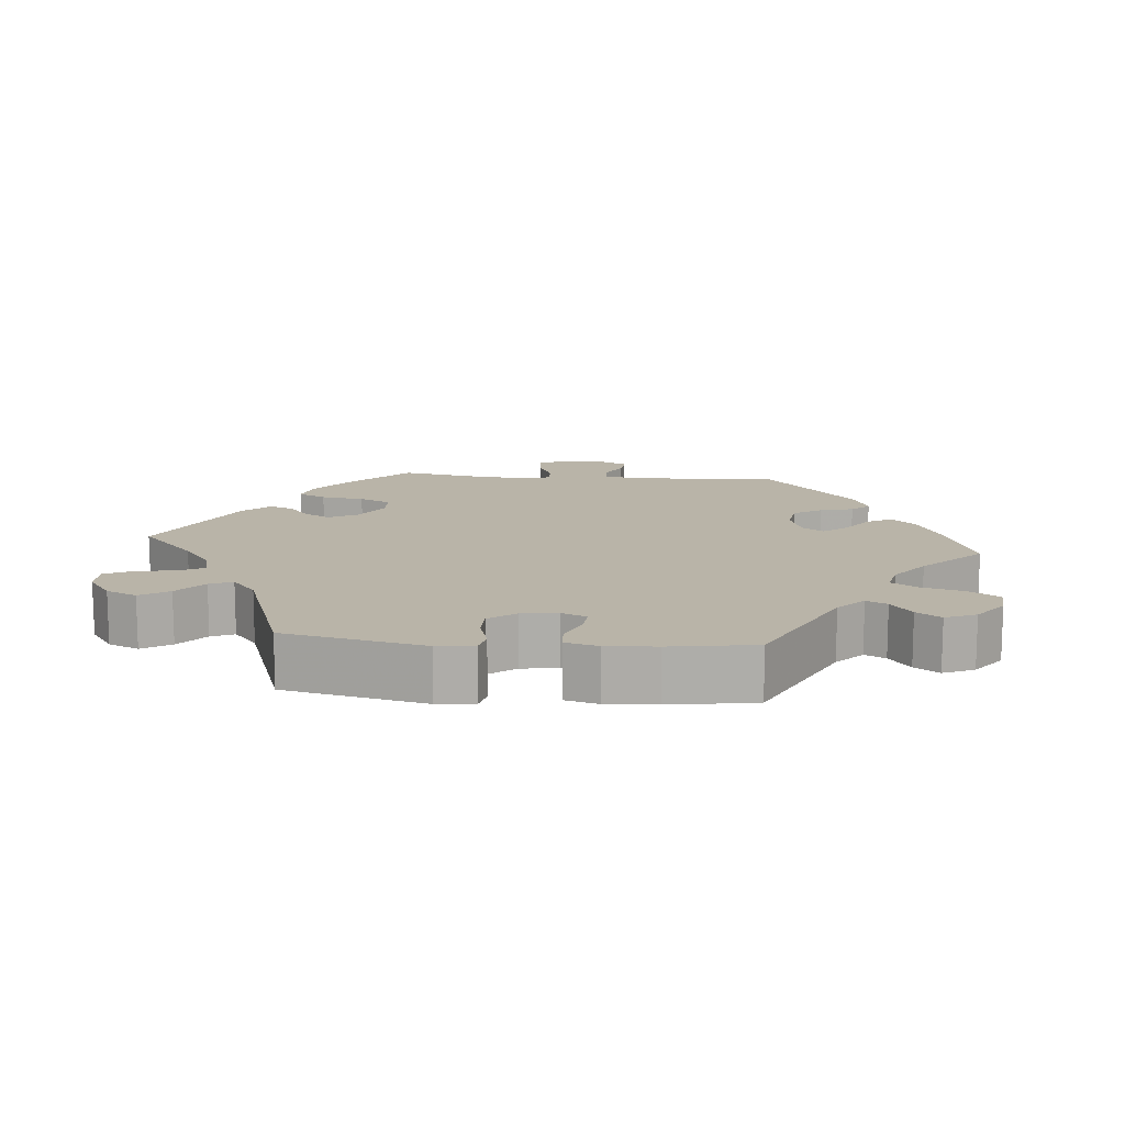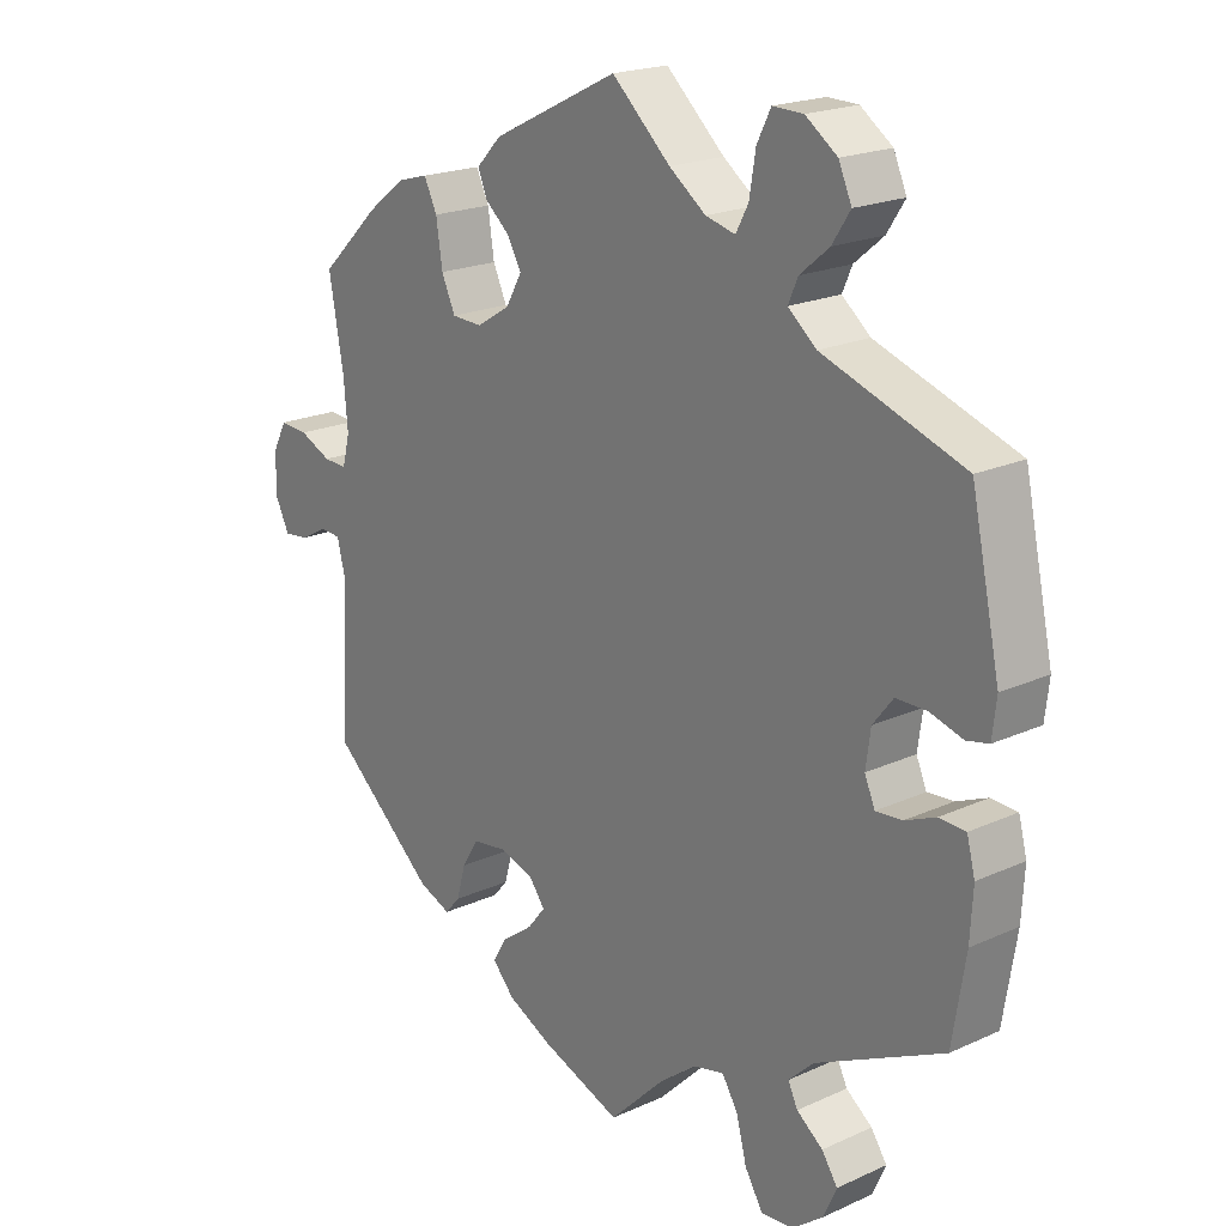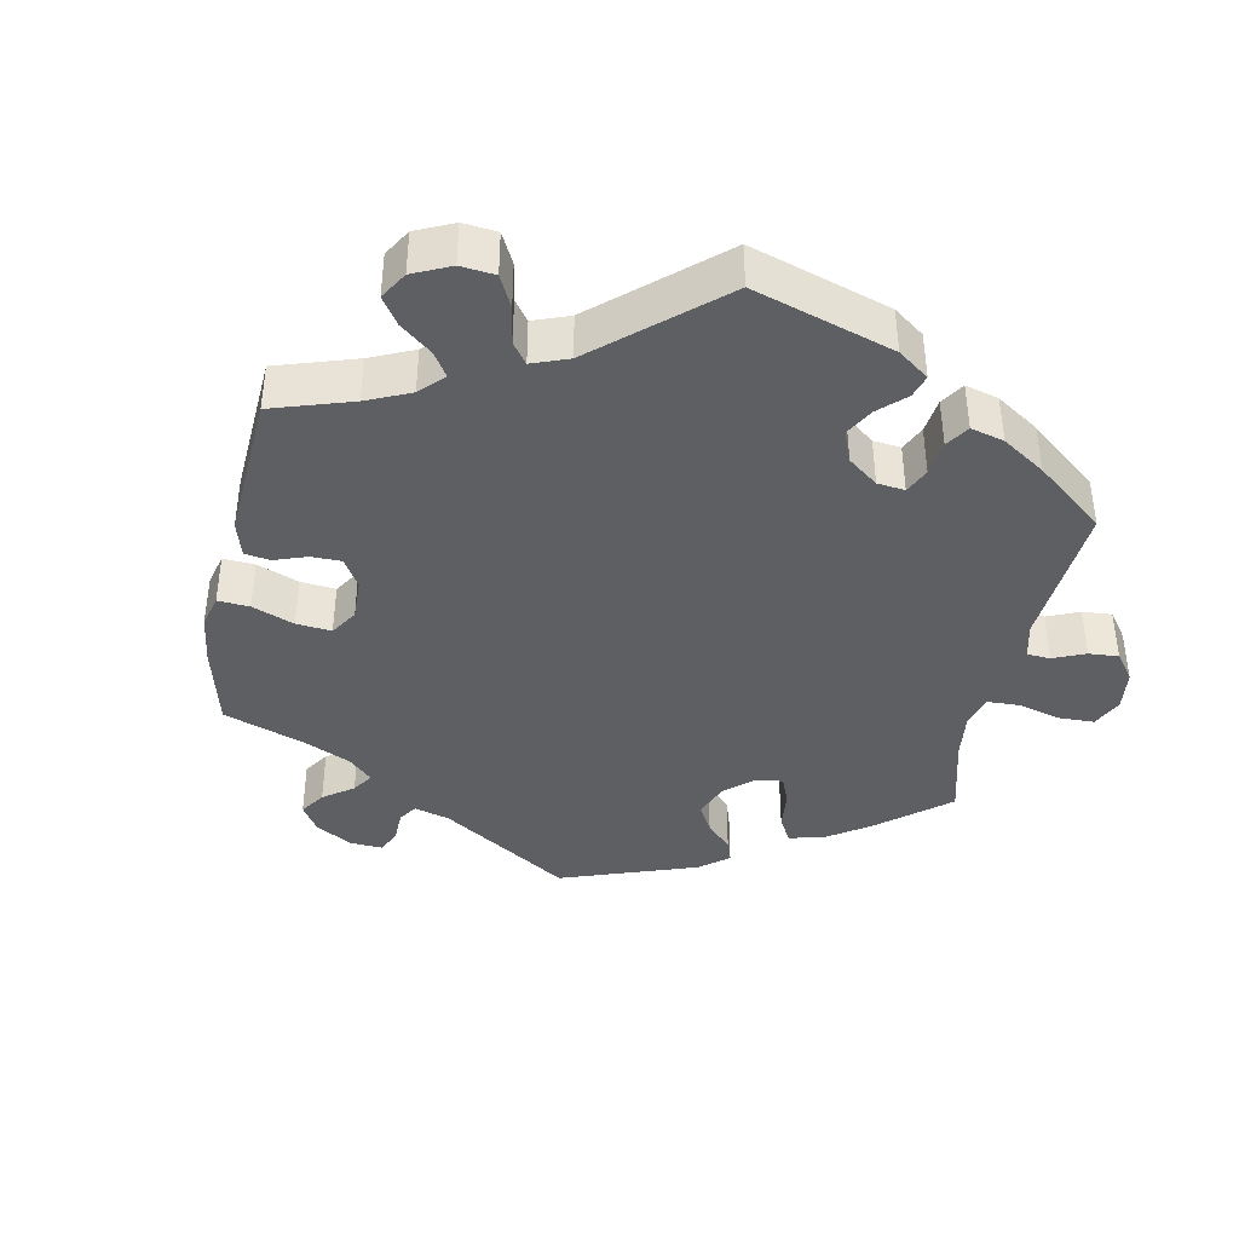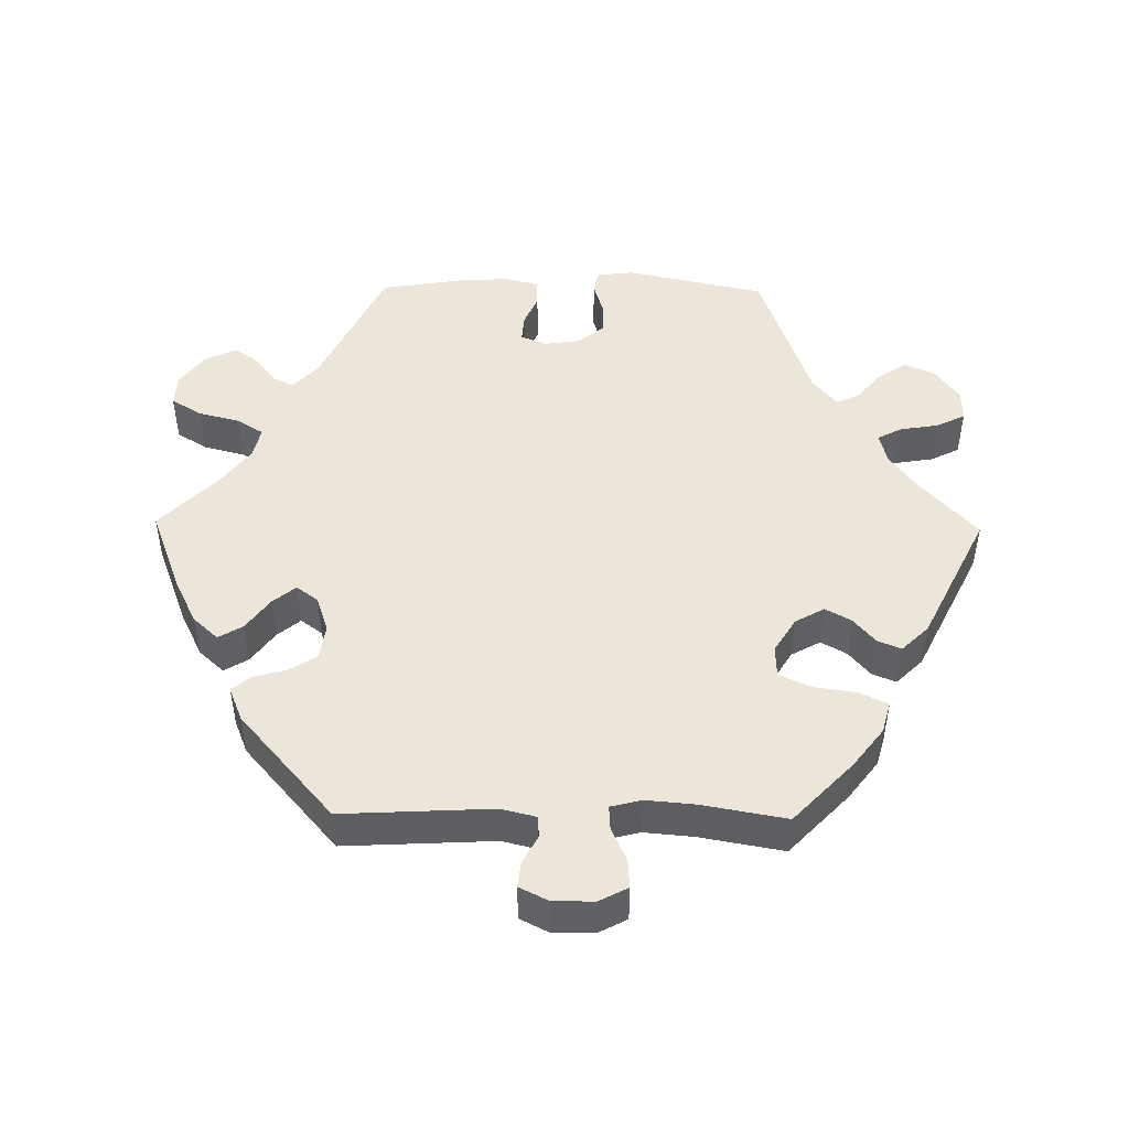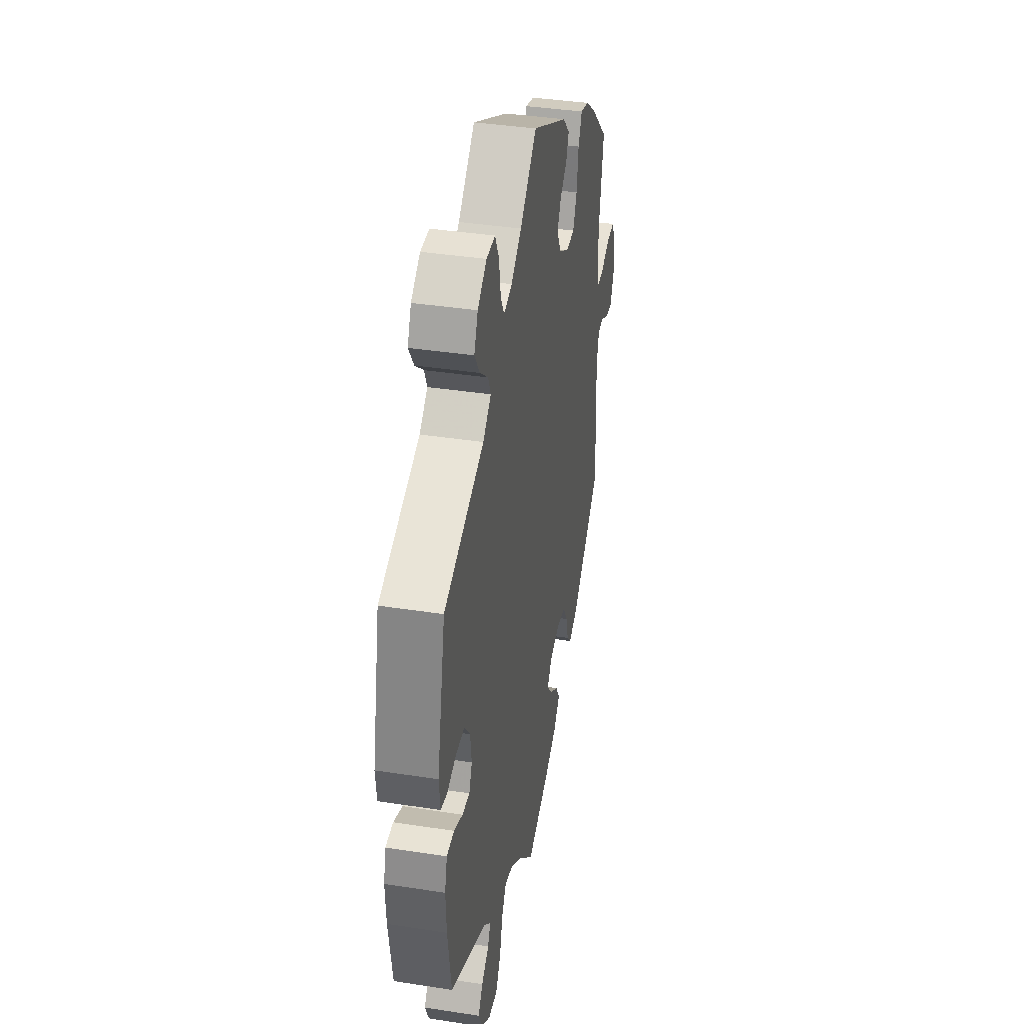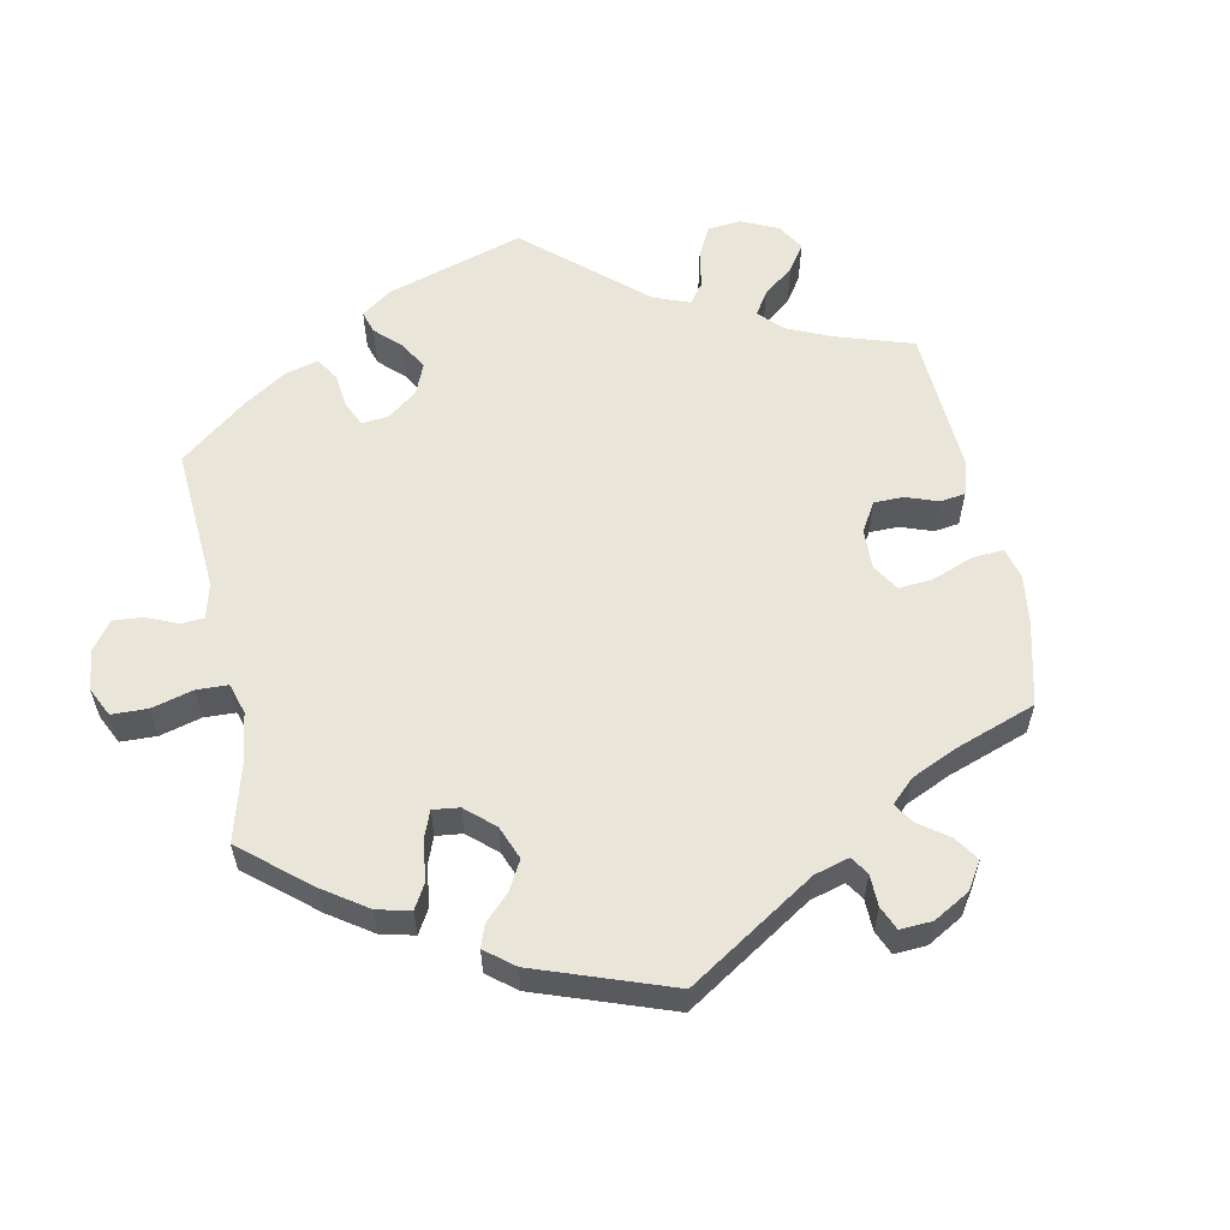
<metadata>
{"format":"obj","ext":"obj","renderer":"f3d","projection":"perspective","resolution":1024,"background":"white","views":[{"elev":13.2,"azim":95.3,"up":"+Y"},{"elev":20.2,"azim":50.2,"up":"+Z"},{"elev":-40.1,"azim":48.8,"up":"+Y"},{"elev":47.9,"azim":-89.2,"up":"+Y"},{"elev":38.4,"azim":101.1,"up":"+Z"},{"elev":58.1,"azim":-131.1,"up":"+Y"}]}
</metadata>
<code>
v -0.413 0.07 0.372
v -0.358 0.07 0.414
v -0.314 0.07 0.426
v -0.295 0.07 0.387
v -0.286 0.07 0.326
v -0.266 0.07 0.282
v -0.222 0.07 0.28
v -0.173 0.07 0.31
v -0.15 0.07 0.351
v -0.17 0.07 0.387
v -0.206 0.07 0.418
v -0.219 0.07 0.451
v -0.183 0.07 0.488
v 0 0.07 0.578
v 0.085 0.07 0.5
v 0.138 0.07 0.461
v 0.181 0.07 0.45
v 0.199 0.07 0.484
v 0.208 0.07 0.539
v 0.228 0.07 0.579
v 0.272 0.07 0.578
v 0.318 0.07 0.545
v 0.337 0.07 0.502
v 0.311 0.07 0.462
v 0.269 0.07 0.427
v 0.255 0.07 0.395
v 0.296 0.07 0.361
v 0.5 0.07 0.29
v 0.542 0.07 0.094
v 0.536 0.07 0.042
v 0.504 0.07 0.035
v 0.457 0.07 0.049
v 0.412 0.07 0.049
v 0.383 0.07 0.012
v 0.376 0.07 -0.039
v 0.391 0.07 -0.074
v 0.429 0.07 -0.071
v 0.474 0.07 -0.052
v 0.512 0.07 -0.054
v 0.524 0.07 -0.1
v 0.52 0.07 -0.17
v 0.501 0.07 -0.289
v 0.317 0.07 -0.377
v 0.28 0.07 -0.412
v 0.294 0.07 -0.441
v 0.332 0.07 -0.47
v 0.355 0.07 -0.504
v 0.336 0.07 -0.547
v 0.29 0.07 -0.582
v 0.244 0.07 -0.585
v 0.218 0.07 -0.542
v 0.203 0.07 -0.484
v 0.18 0.07 -0.447
v 0.136 0.07 -0.457
v 0.083 0.07 -0.497
v 0.001 0.07 -0.578
v -0.115 0.07 -0.534
v -0.18 0.07 -0.502
v -0.212 0.07 -0.467
v -0.192 0.07 -0.433
v -0.147 0.07 -0.4
v -0.121 0.07 -0.368
v -0.143 0.07 -0.338
v -0.193 0.07 -0.321
v -0.243 0.07 -0.328
v -0.267 0.07 -0.367
v -0.28 0.07 -0.414
v -0.302 0.07 -0.439
v -0.349 0.07 -0.42
v -0.5 0.07 -0.289
v -0.489 0.07 -0.079
v -0.501 0.07 -0.03
v -0.531 0.07 -0.028
v -0.57 0.07 -0.049
v -0.606 0.07 -0.053
v -0.626 0.07 -0.013
v -0.626 0.07 0.045
v -0.605 0.07 0.085
v -0.564 0.07 0.082
v -0.518 0.07 0.061
v -0.484 0.07 0.059
v -0.473 0.07 0.102
v -0.479 0.07 0.171
v -0.5 0.07 0.289
v -0.413 0 0.372
v -0.358 0 0.414
v -0.314 0 0.426
v -0.295 0 0.387
v -0.286 0 0.326
v -0.266 0 0.282
v -0.222 0 0.28
v -0.173 0 0.31
v -0.15 0 0.351
v -0.17 0 0.387
v -0.206 0 0.418
v -0.219 0 0.451
v -0.183 0 0.488
v 0 0 0.578
v 0.085 0 0.5
v 0.138 0 0.461
v 0.181 0 0.45
v 0.199 0 0.484
v 0.208 0 0.539
v 0.228 0 0.579
v 0.272 0 0.578
v 0.318 0 0.545
v 0.337 0 0.502
v 0.311 0 0.462
v 0.269 0 0.427
v 0.255 0 0.395
v 0.296 0 0.361
v 0.5 0 0.29
v 0.542 0 0.094
v 0.536 0 0.042
v 0.504 0 0.035
v 0.457 0 0.049
v 0.412 0 0.049
v 0.383 0 0.012
v 0.376 0 -0.039
v 0.391 0 -0.074
v 0.429 0 -0.071
v 0.474 0 -0.052
v 0.512 0 -0.054
v 0.524 0 -0.1
v 0.52 0 -0.17
v 0.501 0 -0.289
v 0.317 0 -0.377
v 0.28 0 -0.412
v 0.294 0 -0.441
v 0.332 0 -0.47
v 0.355 0 -0.504
v 0.336 0 -0.547
v 0.29 0 -0.582
v 0.244 0 -0.585
v 0.218 0 -0.542
v 0.203 0 -0.484
v 0.18 0 -0.447
v 0.136 0 -0.457
v 0.083 0 -0.497
v 0.001 0 -0.578
v -0.115 0 -0.534
v -0.18 0 -0.502
v -0.212 0 -0.467
v -0.192 0 -0.433
v -0.147 0 -0.4
v -0.121 0 -0.368
v -0.143 0 -0.338
v -0.193 0 -0.321
v -0.243 0 -0.328
v -0.267 0 -0.367
v -0.28 0 -0.414
v -0.302 0 -0.439
v -0.349 0 -0.42
v -0.5 0 -0.289
v -0.489 0 -0.079
v -0.501 0 -0.03
v -0.531 0 -0.028
v -0.57 0 -0.049
v -0.606 0 -0.053
v -0.626 0 -0.013
v -0.626 0 0.045
v -0.605 0 0.085
v -0.564 0 0.082
v -0.518 0 0.061
v -0.484 0 0.059
v -0.473 0 0.102
v -0.479 0 0.171
v -0.5 0 0.289
f 83 84 1 2
f 82 83 2 3
f 81 82 3 4
f 77 78 79 80
f 77 80 81
f 76 77 81
f 73 74 75 76
f 72 73 76 81
f 71 72 81 4
f 66 67 68 69
f 65 66 69 70
f 64 65 70 71
f 58 59 60 61
f 58 61 62
f 55 56 57 58
f 54 55 58 62
f 53 54 62 63
f 49 50 51 52
f 49 52 53
f 48 49 53
f 45 46 47 48
f 44 45 48 53
f 43 44 53 63
f 37 38 39 40
f 36 37 40 41
f 29 30 31 32
f 27 28 29 32
f 26 27 32 33
f 22 23 24 25
f 22 25 26
f 21 22 26
f 18 19 20 21
f 17 18 21 26
f 16 17 26 33
f 12 13 14 15
f 10 11 12 15
f 9 10 15 16
f 8 9 16 33
f 64 71 4 5
f 63 64 5 6
f 43 63 6 7
f 36 41 42 43
f 35 36 43 7
f 34 35 7 8
f 8 33 34
f 86 85 168 167
f 87 86 167 166
f 88 87 166 165
f 164 163 162 161
f 165 164 161
f 165 161 160
f 160 159 158 157
f 165 160 157 156
f 88 165 156 155
f 153 152 151 150
f 154 153 150 149
f 155 154 149 148
f 145 144 143 142
f 146 145 142
f 142 141 140 139
f 146 142 139 138
f 147 146 138 137
f 136 135 134 133
f 137 136 133
f 137 133 132
f 132 131 130 129
f 137 132 129 128
f 147 137 128 127
f 124 123 122 121
f 125 124 121 120
f 116 115 114 113
f 116 113 112 111
f 117 116 111 110
f 109 108 107 106
f 110 109 106
f 110 106 105
f 105 104 103 102
f 110 105 102 101
f 117 110 101 100
f 99 98 97 96
f 99 96 95 94
f 100 99 94 93
f 117 100 93 92
f 89 88 155 148
f 90 89 148 147
f 91 90 147 127
f 127 126 125 120
f 91 127 120 119
f 92 91 119 118
f 118 117 92
f 1 85 86 2
f 2 86 87 3
f 3 87 88 4
f 4 88 89 5
f 5 89 90 6
f 6 90 91 7
f 7 91 92 8
f 8 92 93 9
f 9 93 94 10
f 10 94 95 11
f 11 95 96 12
f 12 96 97 13
f 13 97 98 14
f 14 98 99 15
f 15 99 100 16
f 16 100 101 17
f 17 101 102 18
f 18 102 103 19
f 19 103 104 20
f 20 104 105 21
f 21 105 106 22
f 22 106 107 23
f 23 107 108 24
f 24 108 109 25
f 25 109 110 26
f 26 110 111 27
f 27 111 112 28
f 28 112 113 29
f 29 113 114 30
f 30 114 115 31
f 31 115 116 32
f 32 116 117 33
f 33 117 118 34
f 34 118 119 35
f 35 119 120 36
f 36 120 121 37
f 37 121 122 38
f 38 122 123 39
f 39 123 124 40
f 40 124 125 41
f 41 125 126 42
f 42 126 127 43
f 43 127 128 44
f 44 128 129 45
f 45 129 130 46
f 46 130 131 47
f 47 131 132 48
f 48 132 133 49
f 49 133 134 50
f 50 134 135 51
f 51 135 136 52
f 52 136 137 53
f 53 137 138 54
f 54 138 139 55
f 55 139 140 56
f 56 140 141 57
f 57 141 142 58
f 58 142 143 59
f 59 143 144 60
f 60 144 145 61
f 61 145 146 62
f 62 146 147 63
f 63 147 148 64
f 64 148 149 65
f 65 149 150 66
f 66 150 151 67
f 67 151 152 68
f 68 152 153 69
f 69 153 154 70
f 70 154 155 71
f 71 155 156 72
f 72 156 157 73
f 73 157 158 74
f 74 158 159 75
f 75 159 160 76
f 76 160 161 77
f 77 161 162 78
f 78 162 163 79
f 79 163 164 80
f 80 164 165 81
f 81 165 166 82
f 82 166 167 83
f 83 167 168 84
f 84 168 85 1

</code>
